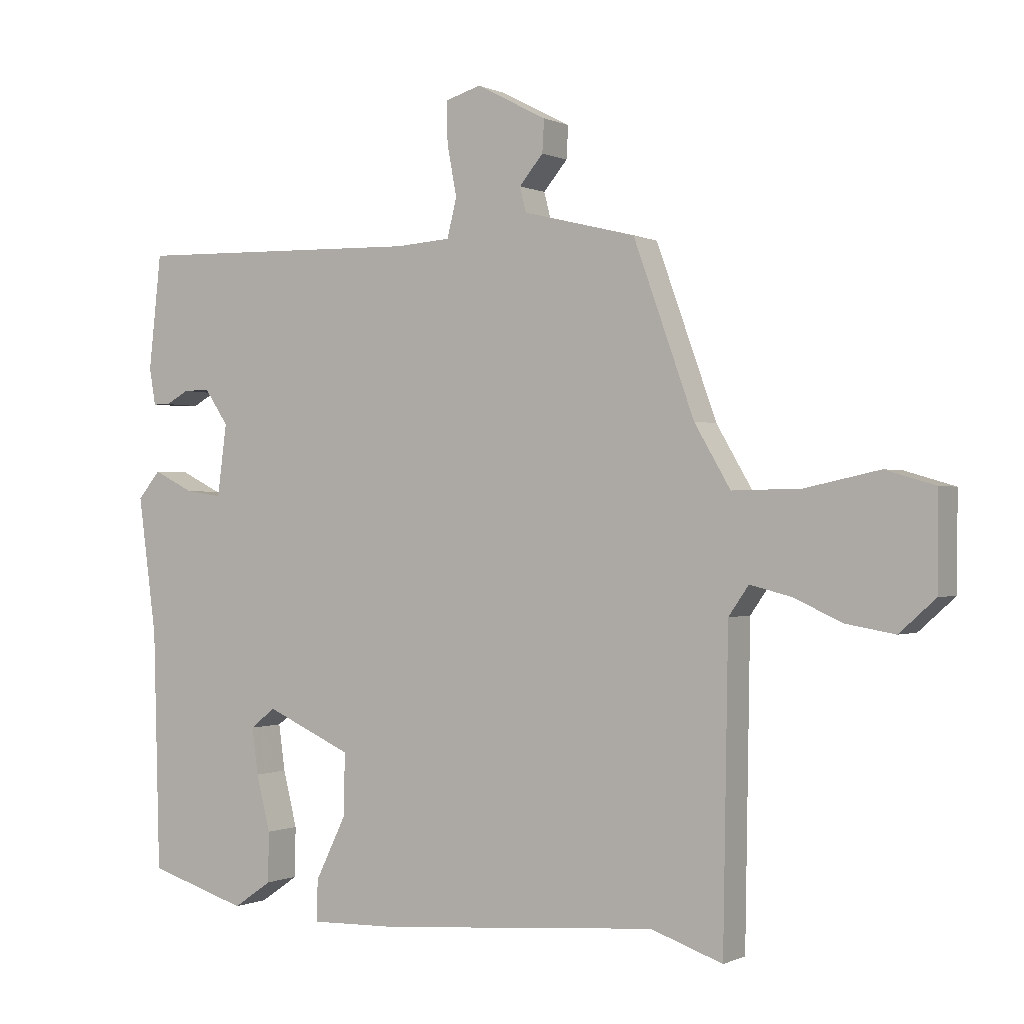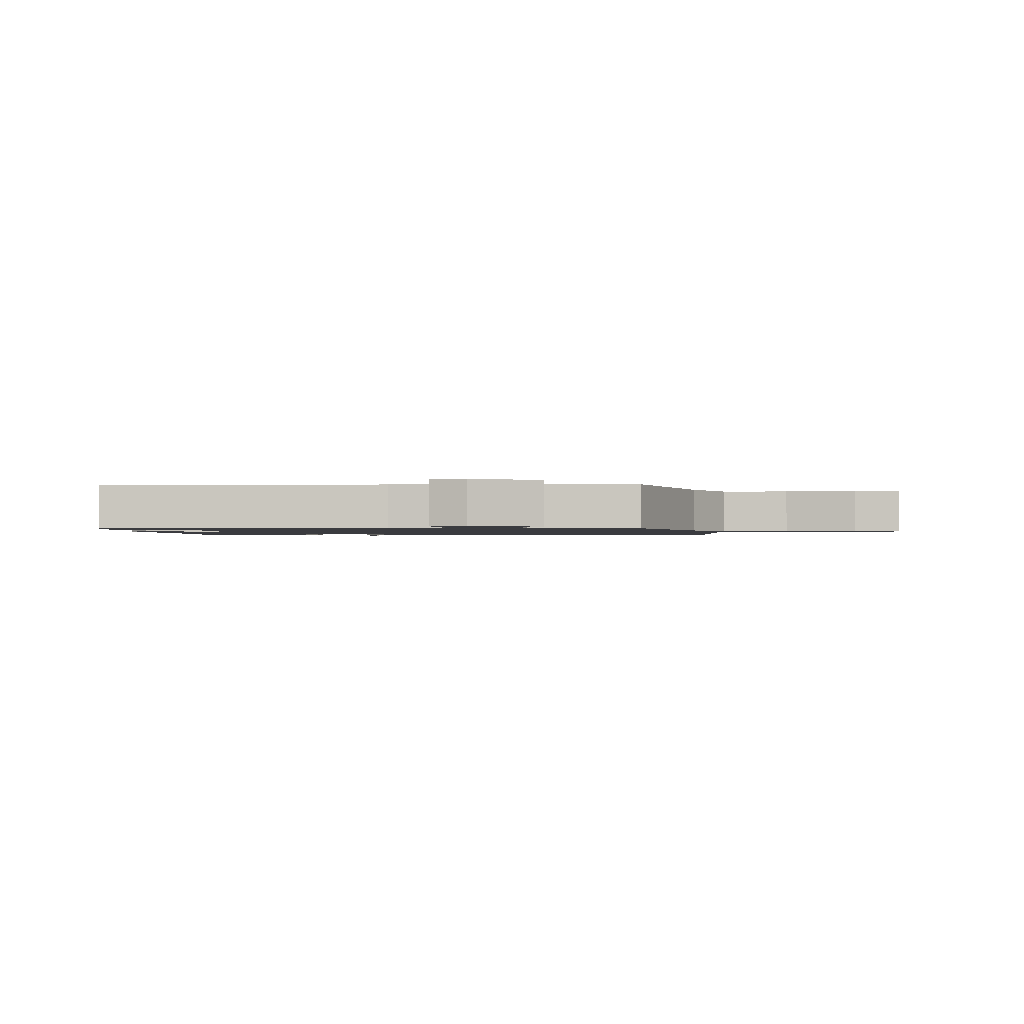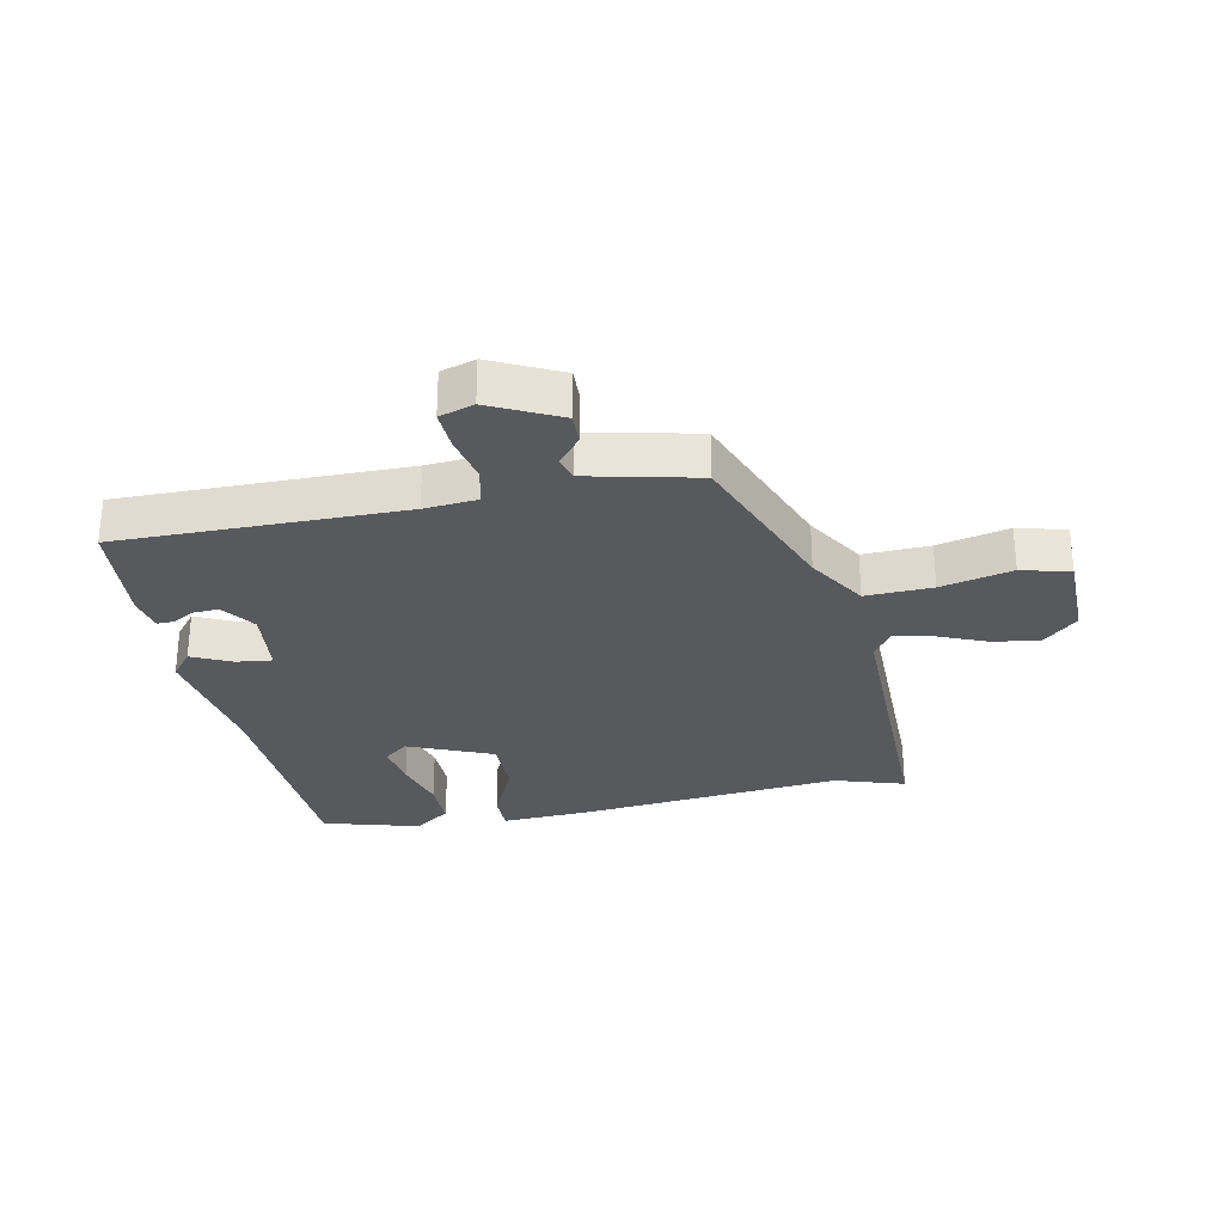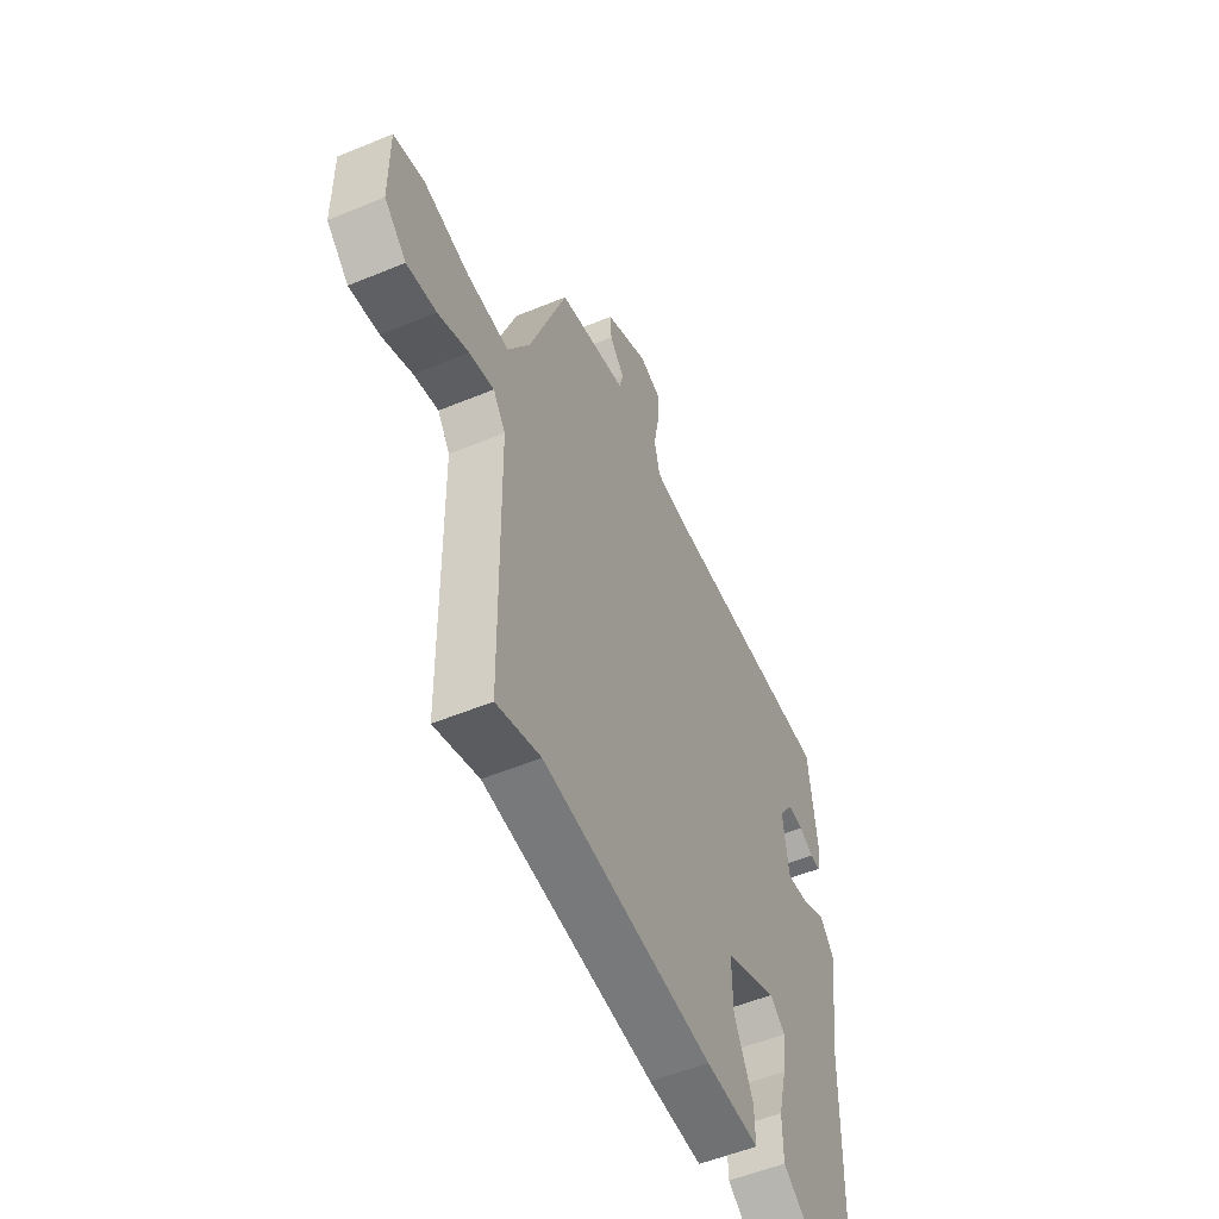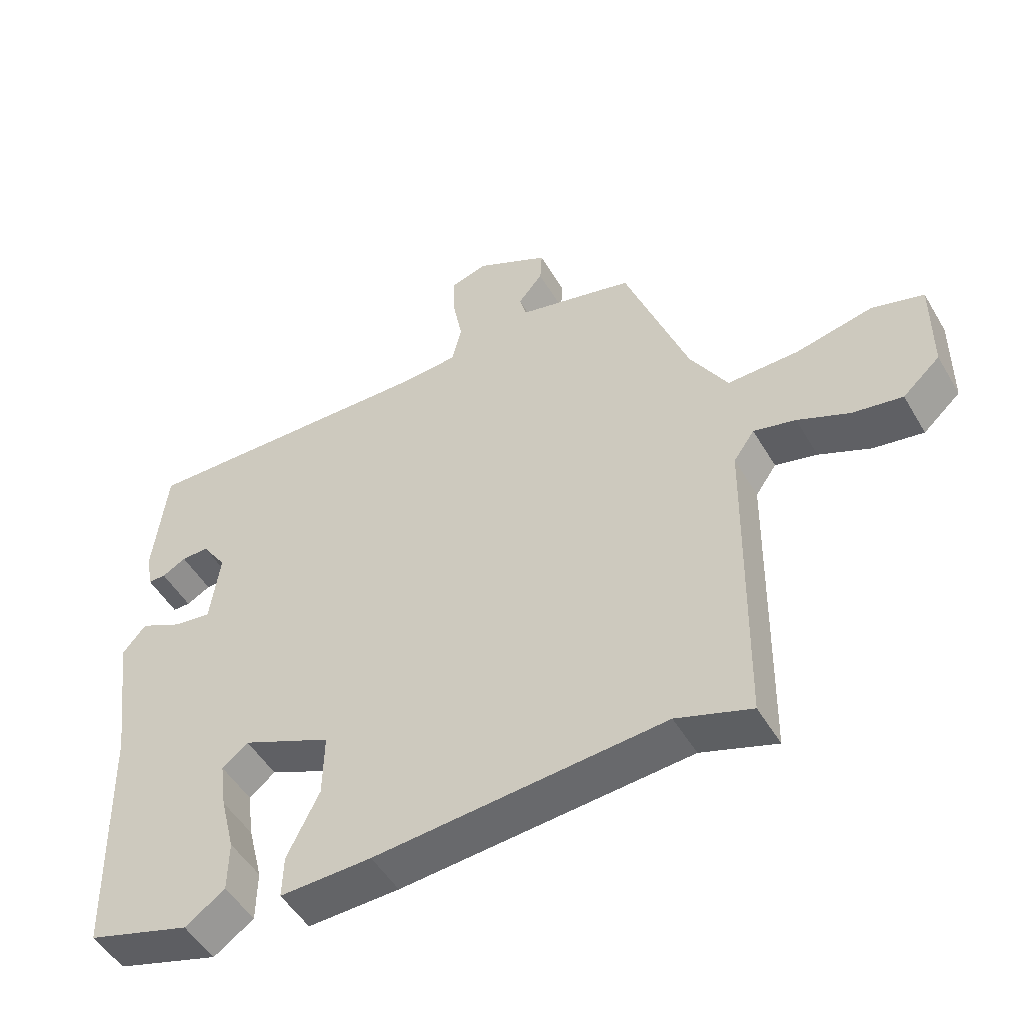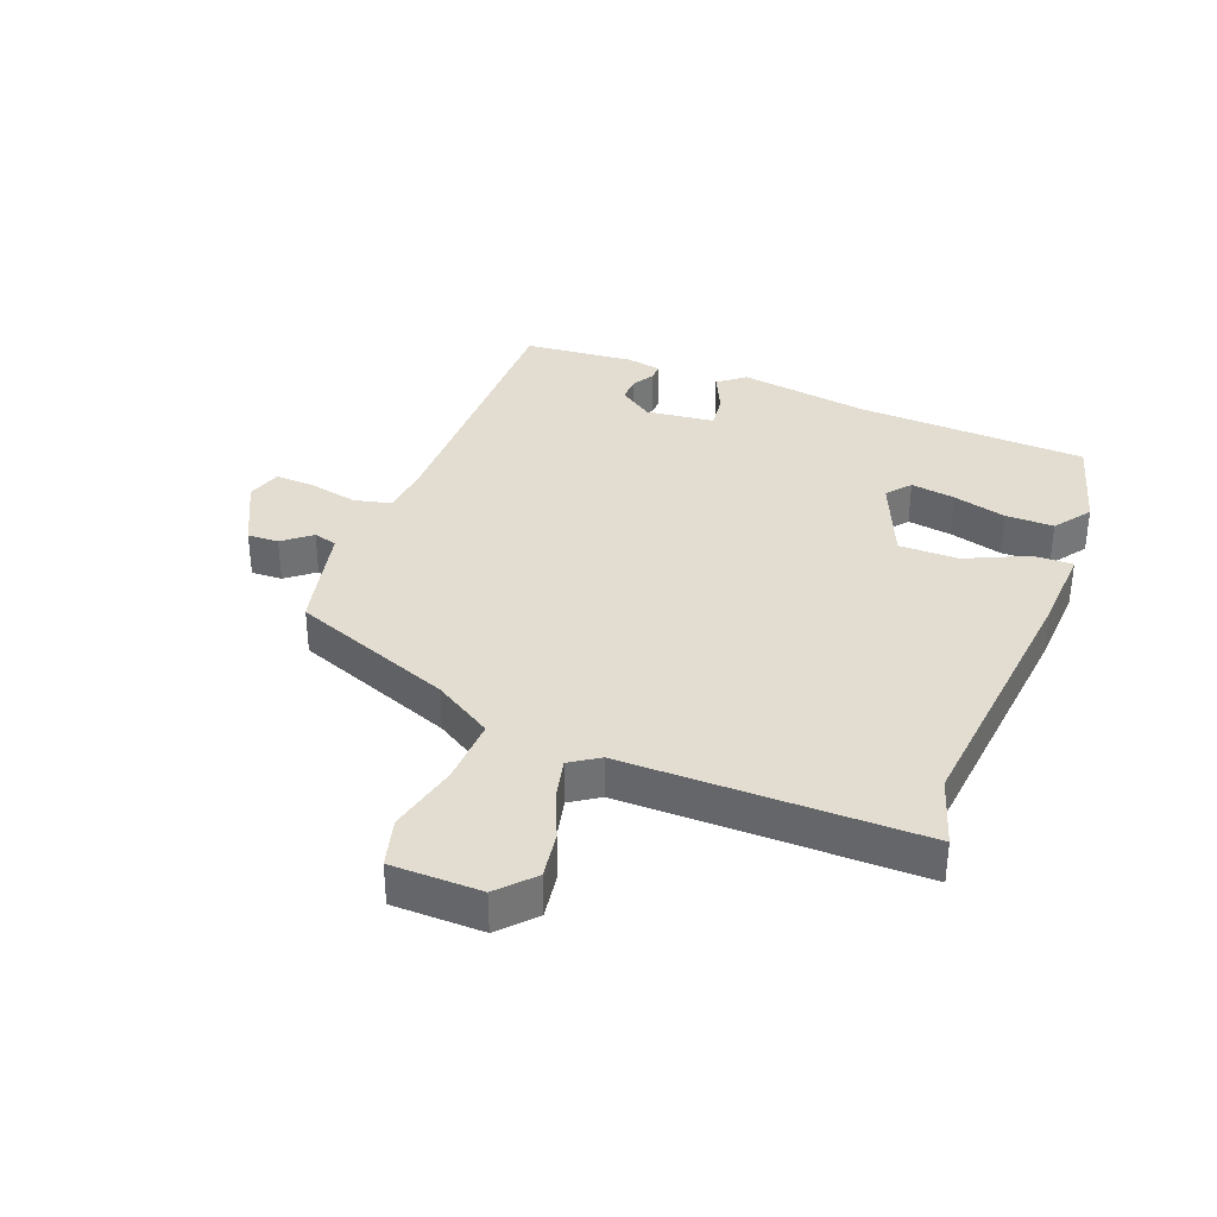
<metadata>
{"format":"obj","ext":"obj","renderer":"f3d","projection":"perspective","resolution":1024,"background":"white","views":[{"elev":-0.2,"azim":31.4,"up":"+Z"},{"elev":-1.3,"azim":2.8,"up":"+Y"},{"elev":-29.0,"azim":12.6,"up":"+Y"},{"elev":-53.7,"azim":113.8,"up":"+Z"},{"elev":-50.2,"azim":29.6,"up":"+Z"},{"elev":35.2,"azim":112.3,"up":"+Y"}]}
</metadata>
<code>
v -0.481 0.07 0.533
v -0.017 0.07 0.521
v 0.07 0.07 0.527
v 0.085 0.07 0.588
v 0.07 0.07 0.668
v 0.068 0.07 0.733
v 0.125 0.07 0.75
v 0.237 0.07 0.692
v 0.234 0.07 0.641
v 0.196 0.07 0.596
v 0.206 0.07 0.557
v 0.344 0.07 0.523
v 0.385 0.07 0.512
v 0.481 0.07 0.246
v 0.538 0.07 0.149
v 0.647 0.07 0.151
v 0.764 0.07 0.176
v 0.843 0.07 0.153
v 0.842 0.07 0.006
v 0.785 0.07 -0.045
v 0.709 0.07 -0.032
v 0.63 0.07 0.003
v 0.566 0.07 0.019
v 0.534 0.07 -0.027
v 0.526 0.07 -0.509
v 0.412 0.07 -0.47
v -0.03 0.07 -0.506
v -0.17 0.07 -0.51
v -0.168 0.07 -0.445
v -0.119 0.07 -0.345
v -0.117 0.07 -0.247
v -0.254 0.07 -0.186
v -0.294 0.07 -0.217
v -0.284 0.07 -0.29
v -0.262 0.07 -0.378
v -0.263 0.07 -0.457
v -0.324 0.07 -0.499
v -0.482 0.07 -0.451
v -0.492 0.07 -0.073
v -0.521 0.07 0.143
v -0.485 0.07 0.186
v -0.42 0.07 0.154
v -0.362 0.07 0.146
v -0.347 0.07 0.259
v -0.385 0.07 0.315
v -0.427 0.07 0.314
v -0.464 0.07 0.294
v -0.491 0.07 0.294
v -0.501 0.07 0.352
v -0.481 0 0.533
v -0.017 0 0.521
v 0.07 0 0.527
v 0.085 0 0.588
v 0.07 0 0.668
v 0.068 0 0.733
v 0.125 0 0.75
v 0.237 0 0.692
v 0.234 0 0.641
v 0.196 0 0.596
v 0.206 0 0.557
v 0.344 0 0.523
v 0.385 0 0.512
v 0.481 0 0.246
v 0.538 0 0.149
v 0.647 0 0.151
v 0.764 0 0.176
v 0.843 0 0.153
v 0.842 0 0.006
v 0.785 0 -0.045
v 0.709 0 -0.032
v 0.63 0 0.003
v 0.566 0 0.019
v 0.534 0 -0.027
v 0.526 0 -0.509
v 0.412 0 -0.47
v -0.03 0 -0.506
v -0.17 0 -0.51
v -0.168 0 -0.445
v -0.119 0 -0.345
v -0.117 0 -0.247
v -0.254 0 -0.186
v -0.294 0 -0.217
v -0.284 0 -0.29
v -0.262 0 -0.378
v -0.263 0 -0.457
v -0.324 0 -0.499
v -0.482 0 -0.451
v -0.492 0 -0.073
v -0.521 0 0.143
v -0.485 0 0.186
v -0.42 0 0.154
v -0.362 0 0.146
v -0.347 0 0.259
v -0.385 0 0.315
v -0.427 0 0.314
v -0.464 0 0.294
v -0.491 0 0.294
v -0.501 0 0.352
f 46 47 48 49
f 45 46 49 1
f 44 45 1 2
f 43 44 2 3
f 39 40 41 42
f 39 42 43
f 38 39 43 3
f 34 35 36 37
f 33 34 37 38
f 27 28 29 30
f 26 27 30 31
f 24 25 26 31
f 23 24 31 32
f 19 20 21 22
f 19 22 23
f 16 17 18 19
f 15 16 19 23
f 14 15 23 32
f 11 12 13 14
f 7 8 9 10
f 7 10 11
f 4 5 6 7
f 3 4 7 11
f 33 38 3 11
f 11 14 32
f 11 32 33
f 98 97 96 95
f 50 98 95 94
f 51 50 94 93
f 52 51 93 92
f 91 90 89 88
f 92 91 88
f 52 92 88 87
f 86 85 84 83
f 87 86 83 82
f 79 78 77 76
f 80 79 76 75
f 80 75 74 73
f 81 80 73 72
f 71 70 69 68
f 72 71 68
f 68 67 66 65
f 72 68 65 64
f 81 72 64 63
f 63 62 61 60
f 59 58 57 56
f 60 59 56
f 56 55 54 53
f 60 56 53 52
f 60 52 87 82
f 81 63 60
f 82 81 60
f 1 50 51 2
f 2 51 52 3
f 3 52 53 4
f 4 53 54 5
f 5 54 55 6
f 6 55 56 7
f 7 56 57 8
f 8 57 58 9
f 9 58 59 10
f 10 59 60 11
f 11 60 61 12
f 12 61 62 13
f 13 62 63 14
f 14 63 64 15
f 15 64 65 16
f 16 65 66 17
f 17 66 67 18
f 18 67 68 19
f 19 68 69 20
f 20 69 70 21
f 21 70 71 22
f 22 71 72 23
f 23 72 73 24
f 24 73 74 25
f 25 74 75 26
f 26 75 76 27
f 27 76 77 28
f 28 77 78 29
f 29 78 79 30
f 30 79 80 31
f 31 80 81 32
f 32 81 82 33
f 33 82 83 34
f 34 83 84 35
f 35 84 85 36
f 36 85 86 37
f 37 86 87 38
f 38 87 88 39
f 39 88 89 40
f 40 89 90 41
f 41 90 91 42
f 42 91 92 43
f 43 92 93 44
f 44 93 94 45
f 45 94 95 46
f 46 95 96 47
f 47 96 97 48
f 48 97 98 49
f 49 98 50 1

</code>
